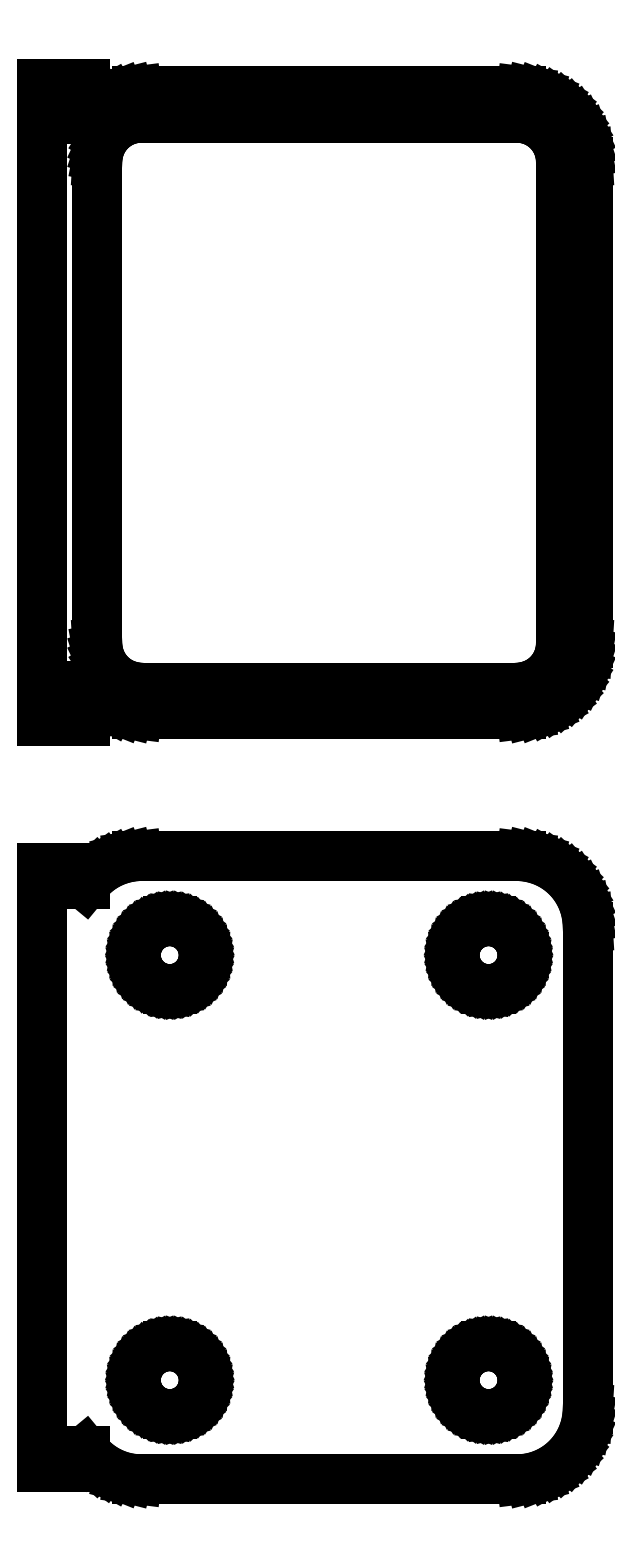
<metadata>
{"format":"dxf","ext":"dxf","renderer":"ezdxf+matplotlib","layout":"modelspace","background":"white","min_lineweight":24,"dpi":150}
</metadata>
<code>
0
SECTION
2
ENTITIES
0
LINE
8
0
10
-17.25
20
142
11
-16.89
21
141.6
0
LINE
8
0
10
-16.89
20
141.6
11
-16.44
21
141.1
0
LINE
8
0
10
-16.44
20
141.1
11
-15.93
21
140.8
0
LINE
8
0
10
-15.93
20
140.8
11
-15.38
21
140.5
0
LINE
8
0
10
-15.38
20
140.5
11
-14.8
21
140.2
0
LINE
8
0
10
-14.8
20
140.2
11
-14.19
21
140.1
0
LINE
8
0
10
-14.19
20
140.1
11
-13.56
21
140
0
LINE
8
0
10
-13.56
20
140
11
13.56
21
140
0
LINE
8
0
10
13.56
20
140
11
14.19
21
140.1
0
LINE
8
0
10
14.19
20
140.1
11
14.8
21
140.2
0
LINE
8
0
10
14.8
20
140.2
11
15.38
21
140.5
0
LINE
8
0
10
15.38
20
140.5
11
15.93
21
140.8
0
LINE
8
0
10
15.93
20
140.8
11
16.44
21
141.1
0
LINE
8
0
10
16.44
20
141.1
11
16.89
21
141.6
0
LINE
8
0
10
16.89
20
141.6
11
17.3
21
142.1
0
LINE
8
0
10
17.3
20
142.1
11
17.63
21
142.6
0
LINE
8
0
10
17.63
20
142.6
11
17.9
21
143.2
0
LINE
8
0
10
17.9
20
143.2
11
18.09
21
143.8
0
LINE
8
0
10
18.09
20
143.8
11
18.21
21
144.4
0
LINE
8
0
10
18.21
20
144.4
11
18.25
21
145
0
LINE
8
0
10
18.25
20
145
11
18.25
21
179
0
LINE
8
0
10
18.25
20
179
11
18.21
21
179.6
0
LINE
8
0
10
18.21
20
179.6
11
18.09
21
180.2
0
LINE
8
0
10
18.09
20
180.2
11
17.9
21
180.8
0
LINE
8
0
10
17.9
20
180.8
11
17.63
21
181.4
0
LINE
8
0
10
17.63
20
181.4
11
17.3
21
181.9
0
LINE
8
0
10
17.3
20
181.9
11
16.89
21
182.4
0
LINE
8
0
10
16.89
20
182.4
11
16.44
21
182.9
0
LINE
8
0
10
16.44
20
182.9
11
15.93
21
183.2
0
LINE
8
0
10
15.93
20
183.2
11
15.38
21
183.5
0
LINE
8
0
10
15.38
20
183.5
11
14.8
21
183.8
0
LINE
8
0
10
14.8
20
183.8
11
14.19
21
183.9
0
LINE
8
0
10
14.19
20
183.9
11
13.56
21
184
0
LINE
8
0
10
13.56
20
184
11
-13.56
21
184
0
LINE
8
0
10
-13.56
20
184
11
-14.19
21
183.9
0
LINE
8
0
10
-14.19
20
183.9
11
-14.8
21
183.8
0
LINE
8
0
10
-14.8
20
183.8
11
-15.38
21
183.5
0
LINE
8
0
10
-15.38
20
183.5
11
-15.93
21
183.2
0
LINE
8
0
10
-15.93
20
183.2
11
-16.44
21
182.9
0
LINE
8
0
10
-16.44
20
182.9
11
-16.89
21
182.4
0
LINE
8
0
10
-16.89
20
182.4
11
-17.25
21
182
0
LINE
8
0
10
-17.25
20
182
11
-17.25
21
184.5
0
LINE
8
0
10
-17.25
20
184.5
11
-20.25
21
184.5
0
LINE
8
0
10
-20.25
20
184.5
11
-20.25
21
139.5
0
LINE
8
0
10
-20.25
20
139.5
11
-17.25
21
139.5
0
LINE
8
0
10
-17.25
20
139.5
11
-17.25
21
142
0
LINE
8
0
10
-13.45
20
141.9
11
-13.83
21
141.9
0
LINE
8
0
10
-13.83
20
141.9
11
-14.21
21
142
0
LINE
8
0
10
-14.21
20
142
11
-14.58
21
142.2
0
LINE
8
0
10
-14.58
20
142.2
11
-14.92
21
142.4
0
LINE
8
0
10
-14.92
20
142.4
11
-15.23
21
142.6
0
LINE
8
0
10
-15.23
20
142.6
11
-15.52
21
142.9
0
LINE
8
0
10
-15.52
20
142.9
11
-15.77
21
143.2
0
LINE
8
0
10
-15.77
20
143.2
11
-15.98
21
143.5
0
LINE
8
0
10
-15.98
20
143.5
11
-16.14
21
143.9
0
LINE
8
0
10
-16.14
20
143.9
11
-16.27
21
144.2
0
LINE
8
0
10
-16.27
20
144.2
11
-16.34
21
144.6
0
LINE
8
0
10
-16.34
20
144.6
11
-16.36
21
145
0
LINE
8
0
10
-16.36
20
145
11
-16.36
21
179
0
LINE
8
0
10
-16.36
20
179
11
-16.34
21
179.4
0
LINE
8
0
10
-16.34
20
179.4
11
-16.27
21
179.8
0
LINE
8
0
10
-16.27
20
179.8
11
-16.14
21
180.1
0
LINE
8
0
10
-16.14
20
180.1
11
-15.98
21
180.5
0
LINE
8
0
10
-15.98
20
180.5
11
-15.77
21
180.8
0
LINE
8
0
10
-15.77
20
180.8
11
-15.52
21
181.1
0
LINE
8
0
10
-15.52
20
181.1
11
-15.23
21
181.4
0
LINE
8
0
10
-15.23
20
181.4
11
-14.92
21
181.6
0
LINE
8
0
10
-14.92
20
181.6
11
-14.58
21
181.8
0
LINE
8
0
10
-14.58
20
181.8
11
-14.21
21
182
0
LINE
8
0
10
-14.21
20
182
11
-13.83
21
182.1
0
LINE
8
0
10
-13.83
20
182.1
11
-13.45
21
182.1
0
LINE
8
0
10
-13.45
20
182.1
11
13.45
21
182.1
0
LINE
8
0
10
13.45
20
182.1
11
13.83
21
182.1
0
LINE
8
0
10
13.83
20
182.1
11
14.21
21
182
0
LINE
8
0
10
14.21
20
182
11
14.58
21
181.8
0
LINE
8
0
10
14.58
20
181.8
11
14.92
21
181.6
0
LINE
8
0
10
14.92
20
181.6
11
15.23
21
181.4
0
LINE
8
0
10
15.23
20
181.4
11
15.52
21
181.1
0
LINE
8
0
10
15.52
20
181.1
11
15.77
21
180.8
0
LINE
8
0
10
15.77
20
180.8
11
15.98
21
180.5
0
LINE
8
0
10
15.98
20
180.5
11
16.14
21
180.1
0
LINE
8
0
10
16.14
20
180.1
11
16.27
21
179.8
0
LINE
8
0
10
16.27
20
179.8
11
16.34
21
179.4
0
LINE
8
0
10
16.34
20
179.4
11
16.36
21
179
0
LINE
8
0
10
16.36
20
179
11
16.36
21
145
0
LINE
8
0
10
16.36
20
145
11
16.34
21
144.6
0
LINE
8
0
10
16.34
20
144.6
11
16.27
21
144.2
0
LINE
8
0
10
16.27
20
144.2
11
16.14
21
143.9
0
LINE
8
0
10
16.14
20
143.9
11
15.98
21
143.5
0
LINE
8
0
10
15.98
20
143.5
11
15.77
21
143.2
0
LINE
8
0
10
15.77
20
143.2
11
15.52
21
142.9
0
LINE
8
0
10
15.52
20
142.9
11
15.23
21
142.6
0
LINE
8
0
10
15.23
20
142.6
11
14.92
21
142.4
0
LINE
8
0
10
14.92
20
142.4
11
14.58
21
142.2
0
LINE
8
0
10
14.58
20
142.2
11
14.21
21
142
0
LINE
8
0
10
14.21
20
142
11
13.83
21
141.9
0
LINE
8
0
10
13.83
20
141.9
11
13.45
21
141.9
0
LINE
8
0
10
13.45
20
141.9
11
-13.45
21
141.9
0
LINE
8
0
10
14.19
20
86.09
11
14.8
21
86.24
0
LINE
8
0
10
14.8
20
86.24
11
15.38
21
86.48
0
LINE
8
0
10
15.38
20
86.48
11
15.93
21
86.78
0
LINE
8
0
10
15.93
20
86.78
11
16.44
21
87.15
0
LINE
8
0
10
16.44
20
87.15
11
16.89
21
87.58
0
LINE
8
0
10
16.89
20
87.58
11
17.3
21
88.06
0
LINE
8
0
10
17.3
20
88.06
11
17.63
21
88.59
0
LINE
8
0
10
17.63
20
88.59
11
17.9
21
89.16
0
LINE
8
0
10
17.9
20
89.16
11
18.09
21
89.76
0
LINE
8
0
10
18.09
20
89.76
11
18.21
21
90.37
0
LINE
8
0
10
18.21
20
90.37
11
18.25
21
91
0
LINE
8
0
10
18.25
20
91
11
18.25
21
125
0
LINE
8
0
10
18.25
20
125
11
18.21
21
125.6
0
LINE
8
0
10
18.21
20
125.6
11
18.09
21
126.2
0
LINE
8
0
10
18.09
20
126.2
11
17.9
21
126.8
0
LINE
8
0
10
17.9
20
126.8
11
17.63
21
127.4
0
LINE
8
0
10
17.63
20
127.4
11
17.3
21
127.9
0
LINE
8
0
10
17.3
20
127.9
11
16.89
21
128.4
0
LINE
8
0
10
16.89
20
128.4
11
16.44
21
128.9
0
LINE
8
0
10
16.44
20
128.9
11
15.93
21
129.2
0
LINE
8
0
10
15.93
20
129.2
11
15.38
21
129.5
0
LINE
8
0
10
15.38
20
129.5
11
14.8
21
129.8
0
LINE
8
0
10
14.8
20
129.8
11
14.19
21
129.9
0
LINE
8
0
10
14.19
20
129.9
11
13.56
21
130
0
LINE
8
0
10
13.56
20
130
11
-13.56
21
130
0
LINE
8
0
10
-13.56
20
130
11
-14.19
21
129.9
0
LINE
8
0
10
-14.19
20
129.9
11
-14.8
21
129.8
0
LINE
8
0
10
-14.8
20
129.8
11
-15.38
21
129.5
0
LINE
8
0
10
-15.38
20
129.5
11
-15.93
21
129.2
0
LINE
8
0
10
-15.93
20
129.2
11
-16.44
21
128.9
0
LINE
8
0
10
-16.44
20
128.9
11
-16.89
21
128.4
0
LINE
8
0
10
-16.89
20
128.4
11
-17.25
21
128
0
LINE
8
0
10
-17.25
20
128
11
-17.25
21
129.2
0
LINE
8
0
10
-17.25
20
129.2
11
-20.25
21
129.2
0
LINE
8
0
10
-20.25
20
129.2
11
-20.25
21
86.85
0
LINE
8
0
10
-20.25
20
86.85
11
-17.25
21
86.85
0
LINE
8
0
10
-17.25
20
86.85
11
-17.25
21
88.01
0
LINE
8
0
10
-17.25
20
88.01
11
-16.89
21
87.58
0
LINE
8
0
10
-16.89
20
87.58
11
-16.44
21
87.15
0
LINE
8
0
10
-16.44
20
87.15
11
-15.93
21
86.78
0
LINE
8
0
10
-15.93
20
86.78
11
-15.38
21
86.48
0
LINE
8
0
10
-15.38
20
86.48
11
-14.8
21
86.24
0
LINE
8
0
10
-14.8
20
86.24
11
-14.19
21
86.09
0
LINE
8
0
10
-14.19
20
86.09
11
-13.56
21
86.01
0
LINE
8
0
10
-13.56
20
86.01
11
13.56
21
86.01
0
LINE
8
0
10
13.56
20
86.01
11
14.19
21
86.09
0
LINE
8
0
10
11.1
20
120.6
11
10.8
21
120.6
0
LINE
8
0
10
10.8
20
120.6
11
10.51
21
120.7
0
LINE
8
0
10
10.51
20
120.7
11
10.23
21
120.8
0
LINE
8
0
10
10.23
20
120.8
11
9.964
21
121
0
LINE
8
0
10
9.964
20
121
11
9.72
21
121.2
0
LINE
8
0
10
9.72
20
121.2
11
9.5
21
121.4
0
LINE
8
0
10
9.5
20
121.4
11
9.308
21
121.6
0
LINE
8
0
10
9.308
20
121.6
11
9.147
21
121.8
0
LINE
8
0
10
9.147
20
121.8
11
9.019
21
122.1
0
LINE
8
0
10
9.019
20
122.1
11
8.925
21
122.4
0
LINE
8
0
10
8.925
20
122.4
11
8.869
21
122.7
0
LINE
8
0
10
8.869
20
122.7
11
8.85
21
123
0
LINE
8
0
10
8.85
20
123
11
8.869
21
123.3
0
LINE
8
0
10
8.869
20
123.3
11
8.925
21
123.6
0
LINE
8
0
10
8.925
20
123.6
11
9.019
21
123.9
0
LINE
8
0
10
9.019
20
123.9
11
9.147
21
124.2
0
LINE
8
0
10
9.147
20
124.2
11
9.308
21
124.4
0
LINE
8
0
10
9.308
20
124.4
11
9.5
21
124.6
0
LINE
8
0
10
9.5
20
124.6
11
9.72
21
124.8
0
LINE
8
0
10
9.72
20
124.8
11
9.964
21
125
0
LINE
8
0
10
9.964
20
125
11
10.23
21
125.2
0
LINE
8
0
10
10.23
20
125.2
11
10.51
21
125.3
0
LINE
8
0
10
10.51
20
125.3
11
10.8
21
125.4
0
LINE
8
0
10
10.8
20
125.4
11
11.1
21
125.4
0
LINE
8
0
10
11.1
20
125.4
11
11.4
21
125.4
0
LINE
8
0
10
11.4
20
125.4
11
11.7
21
125.4
0
LINE
8
0
10
11.7
20
125.4
11
11.99
21
125.3
0
LINE
8
0
10
11.99
20
125.3
11
12.27
21
125.2
0
LINE
8
0
10
12.27
20
125.2
11
12.54
21
125
0
LINE
8
0
10
12.54
20
125
11
12.78
21
124.8
0
LINE
8
0
10
12.78
20
124.8
11
13
21
124.6
0
LINE
8
0
10
13
20
124.6
11
13.19
21
124.4
0
LINE
8
0
10
13.19
20
124.4
11
13.35
21
124.2
0
LINE
8
0
10
13.35
20
124.2
11
13.48
21
123.9
0
LINE
8
0
10
13.48
20
123.9
11
13.57
21
123.6
0
LINE
8
0
10
13.57
20
123.6
11
13.63
21
123.3
0
LINE
8
0
10
13.63
20
123.3
11
13.65
21
123
0
LINE
8
0
10
13.65
20
123
11
13.63
21
122.7
0
LINE
8
0
10
13.63
20
122.7
11
13.57
21
122.4
0
LINE
8
0
10
13.57
20
122.4
11
13.48
21
122.1
0
LINE
8
0
10
13.48
20
122.1
11
13.35
21
121.8
0
LINE
8
0
10
13.35
20
121.8
11
13.19
21
121.6
0
LINE
8
0
10
13.19
20
121.6
11
13
21
121.4
0
LINE
8
0
10
13
20
121.4
11
12.78
21
121.2
0
LINE
8
0
10
12.78
20
121.2
11
12.54
21
121
0
LINE
8
0
10
12.54
20
121
11
12.27
21
120.8
0
LINE
8
0
10
12.27
20
120.8
11
11.99
21
120.7
0
LINE
8
0
10
11.99
20
120.7
11
11.7
21
120.6
0
LINE
8
0
10
11.7
20
120.6
11
11.4
21
120.6
0
LINE
8
0
10
11.4
20
120.6
11
11.1
21
120.6
0
LINE
8
0
10
-11.4
20
120.6
11
-11.7
21
120.6
0
LINE
8
0
10
-11.7
20
120.6
11
-11.99
21
120.7
0
LINE
8
0
10
-11.99
20
120.7
11
-12.27
21
120.8
0
LINE
8
0
10
-12.27
20
120.8
11
-12.54
21
121
0
LINE
8
0
10
-12.54
20
121
11
-12.78
21
121.2
0
LINE
8
0
10
-12.78
20
121.2
11
-13
21
121.4
0
LINE
8
0
10
-13
20
121.4
11
-13.19
21
121.6
0
LINE
8
0
10
-13.19
20
121.6
11
-13.35
21
121.8
0
LINE
8
0
10
-13.35
20
121.8
11
-13.48
21
122.1
0
LINE
8
0
10
-13.48
20
122.1
11
-13.57
21
122.4
0
LINE
8
0
10
-13.57
20
122.4
11
-13.63
21
122.7
0
LINE
8
0
10
-13.63
20
122.7
11
-13.65
21
123
0
LINE
8
0
10
-13.65
20
123
11
-13.63
21
123.3
0
LINE
8
0
10
-13.63
20
123.3
11
-13.57
21
123.6
0
LINE
8
0
10
-13.57
20
123.6
11
-13.48
21
123.9
0
LINE
8
0
10
-13.48
20
123.9
11
-13.35
21
124.2
0
LINE
8
0
10
-13.35
20
124.2
11
-13.19
21
124.4
0
LINE
8
0
10
-13.19
20
124.4
11
-13
21
124.6
0
LINE
8
0
10
-13
20
124.6
11
-12.78
21
124.8
0
LINE
8
0
10
-12.78
20
124.8
11
-12.54
21
125
0
LINE
8
0
10
-12.54
20
125
11
-12.27
21
125.2
0
LINE
8
0
10
-12.27
20
125.2
11
-11.99
21
125.3
0
LINE
8
0
10
-11.99
20
125.3
11
-11.7
21
125.4
0
LINE
8
0
10
-11.7
20
125.4
11
-11.4
21
125.4
0
LINE
8
0
10
-11.4
20
125.4
11
-11.1
21
125.4
0
LINE
8
0
10
-11.1
20
125.4
11
-10.8
21
125.4
0
LINE
8
0
10
-10.8
20
125.4
11
-10.51
21
125.3
0
LINE
8
0
10
-10.51
20
125.3
11
-10.23
21
125.2
0
LINE
8
0
10
-10.23
20
125.2
11
-9.964
21
125
0
LINE
8
0
10
-9.964
20
125
11
-9.72
21
124.8
0
LINE
8
0
10
-9.72
20
124.8
11
-9.5
21
124.6
0
LINE
8
0
10
-9.5
20
124.6
11
-9.308
21
124.4
0
LINE
8
0
10
-9.308
20
124.4
11
-9.147
21
124.2
0
LINE
8
0
10
-9.147
20
124.2
11
-9.019
21
123.9
0
LINE
8
0
10
-9.019
20
123.9
11
-8.925
21
123.6
0
LINE
8
0
10
-8.925
20
123.6
11
-8.869
21
123.3
0
LINE
8
0
10
-8.869
20
123.3
11
-8.85
21
123
0
LINE
8
0
10
-8.85
20
123
11
-8.869
21
122.7
0
LINE
8
0
10
-8.869
20
122.7
11
-8.925
21
122.4
0
LINE
8
0
10
-8.925
20
122.4
11
-9.019
21
122.1
0
LINE
8
0
10
-9.019
20
122.1
11
-9.147
21
121.8
0
LINE
8
0
10
-9.147
20
121.8
11
-9.308
21
121.6
0
LINE
8
0
10
-9.308
20
121.6
11
-9.5
21
121.4
0
LINE
8
0
10
-9.5
20
121.4
11
-9.72
21
121.2
0
LINE
8
0
10
-9.72
20
121.2
11
-9.964
21
121
0
LINE
8
0
10
-9.964
20
121
11
-10.23
21
120.8
0
LINE
8
0
10
-10.23
20
120.8
11
-10.51
21
120.7
0
LINE
8
0
10
-10.51
20
120.7
11
-10.8
21
120.6
0
LINE
8
0
10
-10.8
20
120.6
11
-11.1
21
120.6
0
LINE
8
0
10
-11.1
20
120.6
11
-11.4
21
120.6
0
LINE
8
0
10
11.1
20
90.6
11
10.8
21
90.64
0
LINE
8
0
10
10.8
20
90.64
11
10.51
21
90.72
0
LINE
8
0
10
10.51
20
90.72
11
10.23
21
90.83
0
LINE
8
0
10
10.23
20
90.83
11
9.964
21
90.97
0
LINE
8
0
10
9.964
20
90.97
11
9.72
21
91.15
0
LINE
8
0
10
9.72
20
91.15
11
9.5
21
91.36
0
LINE
8
0
10
9.5
20
91.36
11
9.308
21
91.59
0
LINE
8
0
10
9.308
20
91.59
11
9.147
21
91.84
0
LINE
8
0
10
9.147
20
91.84
11
9.019
21
92.12
0
LINE
8
0
10
9.019
20
92.12
11
8.925
21
92.4
0
LINE
8
0
10
8.925
20
92.4
11
8.869
21
92.7
0
LINE
8
0
10
8.869
20
92.7
11
8.85
21
93
0
LINE
8
0
10
8.85
20
93
11
8.869
21
93.3
0
LINE
8
0
10
8.869
20
93.3
11
8.925
21
93.6
0
LINE
8
0
10
8.925
20
93.6
11
9.019
21
93.88
0
LINE
8
0
10
9.019
20
93.88
11
9.147
21
94.16
0
LINE
8
0
10
9.147
20
94.16
11
9.308
21
94.41
0
LINE
8
0
10
9.308
20
94.41
11
9.5
21
94.64
0
LINE
8
0
10
9.5
20
94.64
11
9.72
21
94.85
0
LINE
8
0
10
9.72
20
94.85
11
9.964
21
95.03
0
LINE
8
0
10
9.964
20
95.03
11
10.23
21
95.17
0
LINE
8
0
10
10.23
20
95.17
11
10.51
21
95.28
0
LINE
8
0
10
10.51
20
95.28
11
10.8
21
95.36
0
LINE
8
0
10
10.8
20
95.36
11
11.1
21
95.4
0
LINE
8
0
10
11.1
20
95.4
11
11.4
21
95.4
0
LINE
8
0
10
11.4
20
95.4
11
11.7
21
95.36
0
LINE
8
0
10
11.7
20
95.36
11
11.99
21
95.28
0
LINE
8
0
10
11.99
20
95.28
11
12.27
21
95.17
0
LINE
8
0
10
12.27
20
95.17
11
12.54
21
95.03
0
LINE
8
0
10
12.54
20
95.03
11
12.78
21
94.85
0
LINE
8
0
10
12.78
20
94.85
11
13
21
94.64
0
LINE
8
0
10
13
20
94.64
11
13.19
21
94.41
0
LINE
8
0
10
13.19
20
94.41
11
13.35
21
94.16
0
LINE
8
0
10
13.35
20
94.16
11
13.48
21
93.88
0
LINE
8
0
10
13.48
20
93.88
11
13.57
21
93.6
0
LINE
8
0
10
13.57
20
93.6
11
13.63
21
93.3
0
LINE
8
0
10
13.63
20
93.3
11
13.65
21
93
0
LINE
8
0
10
13.65
20
93
11
13.63
21
92.7
0
LINE
8
0
10
13.63
20
92.7
11
13.57
21
92.4
0
LINE
8
0
10
13.57
20
92.4
11
13.48
21
92.12
0
LINE
8
0
10
13.48
20
92.12
11
13.35
21
91.84
0
LINE
8
0
10
13.35
20
91.84
11
13.19
21
91.59
0
LINE
8
0
10
13.19
20
91.59
11
13
21
91.36
0
LINE
8
0
10
13
20
91.36
11
12.78
21
91.15
0
LINE
8
0
10
12.78
20
91.15
11
12.54
21
90.97
0
LINE
8
0
10
12.54
20
90.97
11
12.27
21
90.83
0
LINE
8
0
10
12.27
20
90.83
11
11.99
21
90.72
0
LINE
8
0
10
11.99
20
90.72
11
11.7
21
90.64
0
LINE
8
0
10
11.7
20
90.64
11
11.4
21
90.6
0
LINE
8
0
10
11.4
20
90.6
11
11.1
21
90.6
0
LINE
8
0
10
-11.4
20
90.6
11
-11.7
21
90.64
0
LINE
8
0
10
-11.7
20
90.64
11
-11.99
21
90.72
0
LINE
8
0
10
-11.99
20
90.72
11
-12.27
21
90.83
0
LINE
8
0
10
-12.27
20
90.83
11
-12.54
21
90.97
0
LINE
8
0
10
-12.54
20
90.97
11
-12.78
21
91.15
0
LINE
8
0
10
-12.78
20
91.15
11
-13
21
91.36
0
LINE
8
0
10
-13
20
91.36
11
-13.19
21
91.59
0
LINE
8
0
10
-13.19
20
91.59
11
-13.35
21
91.84
0
LINE
8
0
10
-13.35
20
91.84
11
-13.48
21
92.12
0
LINE
8
0
10
-13.48
20
92.12
11
-13.57
21
92.4
0
LINE
8
0
10
-13.57
20
92.4
11
-13.63
21
92.7
0
LINE
8
0
10
-13.63
20
92.7
11
-13.65
21
93
0
LINE
8
0
10
-13.65
20
93
11
-13.63
21
93.3
0
LINE
8
0
10
-13.63
20
93.3
11
-13.57
21
93.6
0
LINE
8
0
10
-13.57
20
93.6
11
-13.48
21
93.88
0
LINE
8
0
10
-13.48
20
93.88
11
-13.35
21
94.16
0
LINE
8
0
10
-13.35
20
94.16
11
-13.19
21
94.41
0
LINE
8
0
10
-13.19
20
94.41
11
-13
21
94.64
0
LINE
8
0
10
-13
20
94.64
11
-12.78
21
94.85
0
LINE
8
0
10
-12.78
20
94.85
11
-12.54
21
95.03
0
LINE
8
0
10
-12.54
20
95.03
11
-12.27
21
95.17
0
LINE
8
0
10
-12.27
20
95.17
11
-11.99
21
95.28
0
LINE
8
0
10
-11.99
20
95.28
11
-11.7
21
95.36
0
LINE
8
0
10
-11.7
20
95.36
11
-11.4
21
95.4
0
LINE
8
0
10
-11.4
20
95.4
11
-11.1
21
95.4
0
LINE
8
0
10
-11.1
20
95.4
11
-10.8
21
95.36
0
LINE
8
0
10
-10.8
20
95.36
11
-10.51
21
95.28
0
LINE
8
0
10
-10.51
20
95.28
11
-10.23
21
95.17
0
LINE
8
0
10
-10.23
20
95.17
11
-9.964
21
95.03
0
LINE
8
0
10
-9.964
20
95.03
11
-9.72
21
94.85
0
LINE
8
0
10
-9.72
20
94.85
11
-9.5
21
94.64
0
LINE
8
0
10
-9.5
20
94.64
11
-9.308
21
94.41
0
LINE
8
0
10
-9.308
20
94.41
11
-9.147
21
94.16
0
LINE
8
0
10
-9.147
20
94.16
11
-9.019
21
93.88
0
LINE
8
0
10
-9.019
20
93.88
11
-8.925
21
93.6
0
LINE
8
0
10
-8.925
20
93.6
11
-8.869
21
93.3
0
LINE
8
0
10
-8.869
20
93.3
11
-8.85
21
93
0
LINE
8
0
10
-8.85
20
93
11
-8.869
21
92.7
0
LINE
8
0
10
-8.869
20
92.7
11
-8.925
21
92.4
0
LINE
8
0
10
-8.925
20
92.4
11
-9.019
21
92.12
0
LINE
8
0
10
-9.019
20
92.12
11
-9.147
21
91.84
0
LINE
8
0
10
-9.147
20
91.84
11
-9.308
21
91.59
0
LINE
8
0
10
-9.308
20
91.59
11
-9.5
21
91.36
0
LINE
8
0
10
-9.5
20
91.36
11
-9.72
21
91.15
0
LINE
8
0
10
-9.72
20
91.15
11
-9.964
21
90.97
0
LINE
8
0
10
-9.964
20
90.97
11
-10.23
21
90.83
0
LINE
8
0
10
-10.23
20
90.83
11
-10.51
21
90.72
0
LINE
8
0
10
-10.51
20
90.72
11
-10.8
21
90.64
0
LINE
8
0
10
-10.8
20
90.64
11
-11.1
21
90.6
0
LINE
8
0
10
-11.1
20
90.6
11
-11.4
21
90.6
0
ENDSEC
0
EOF

</code>
